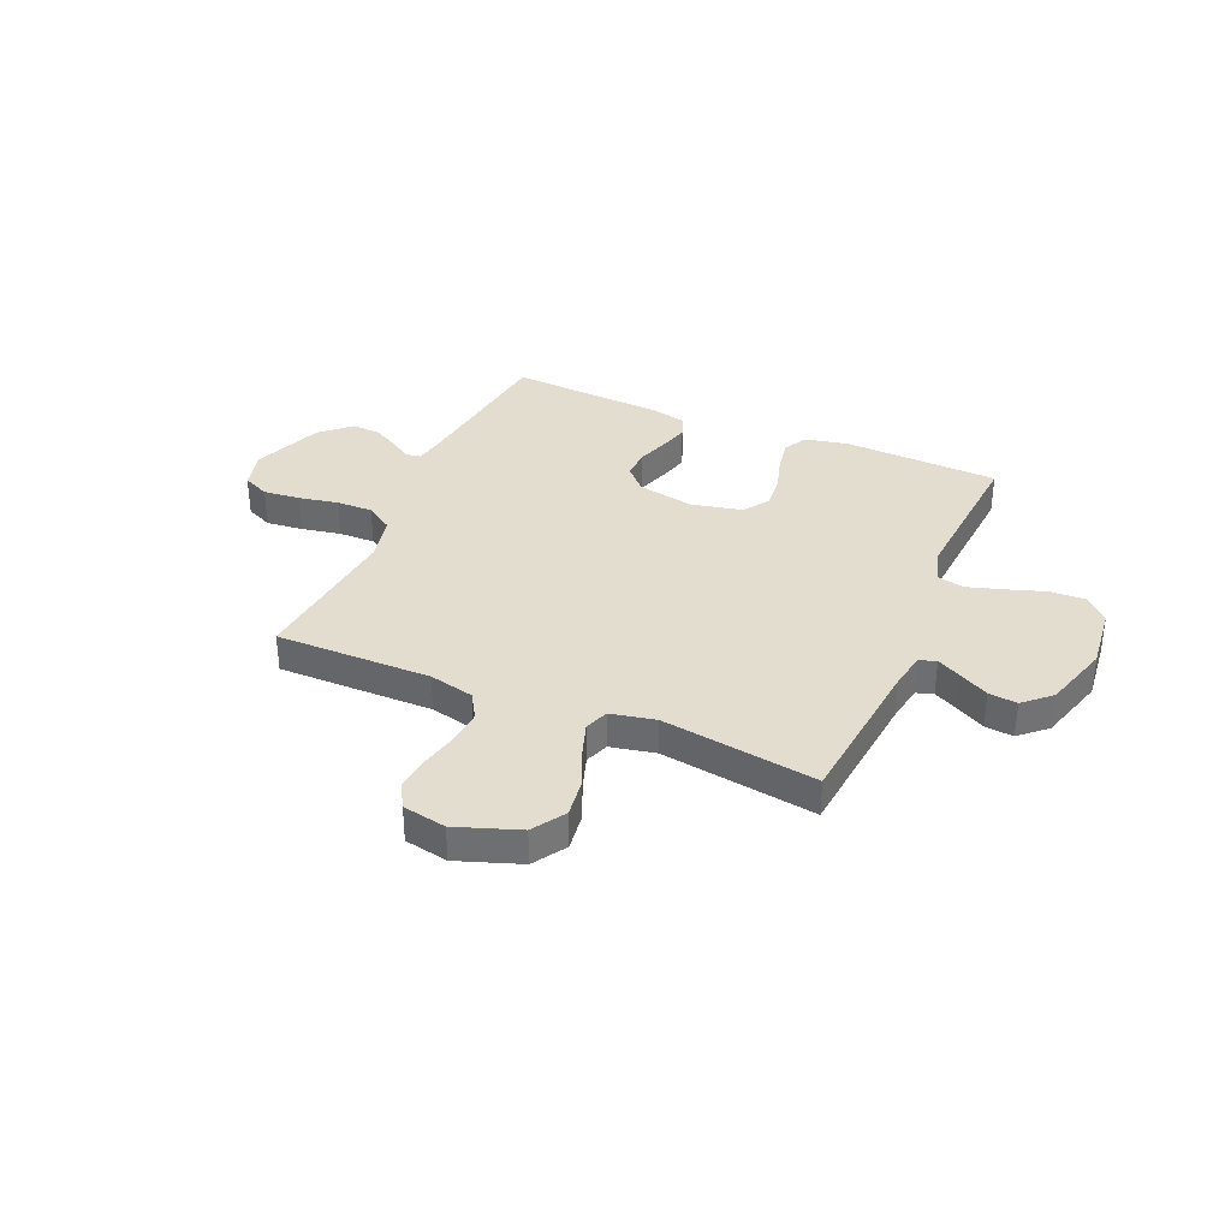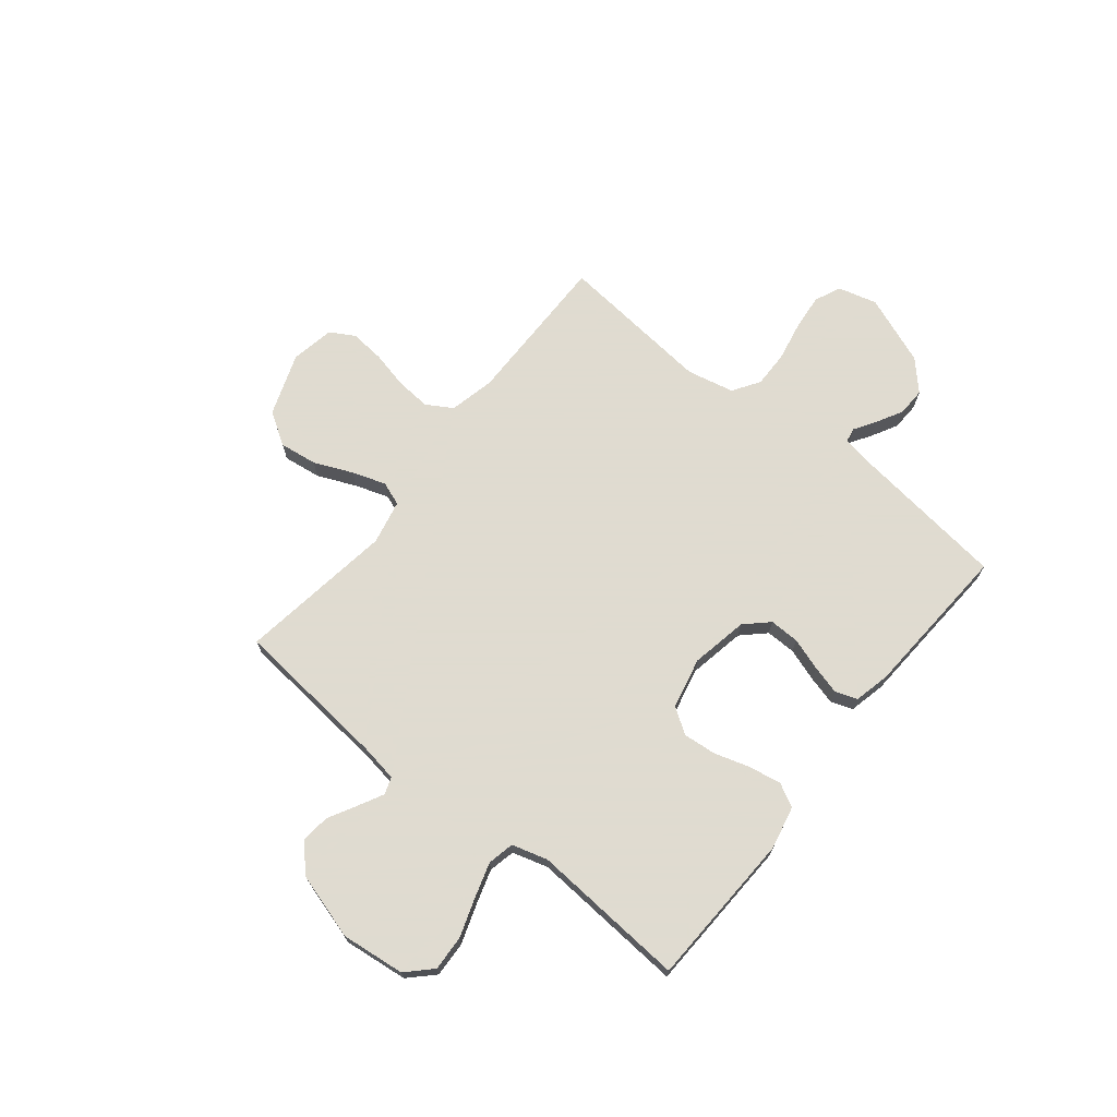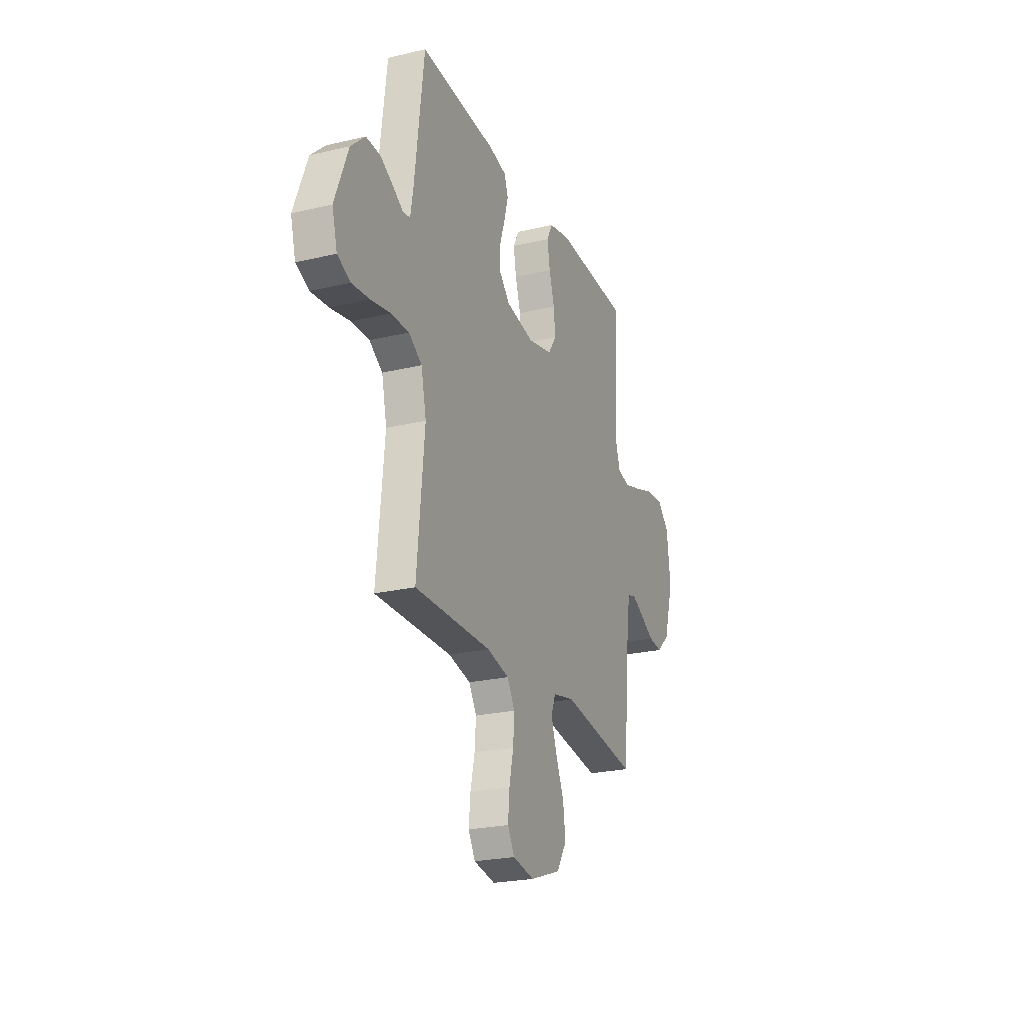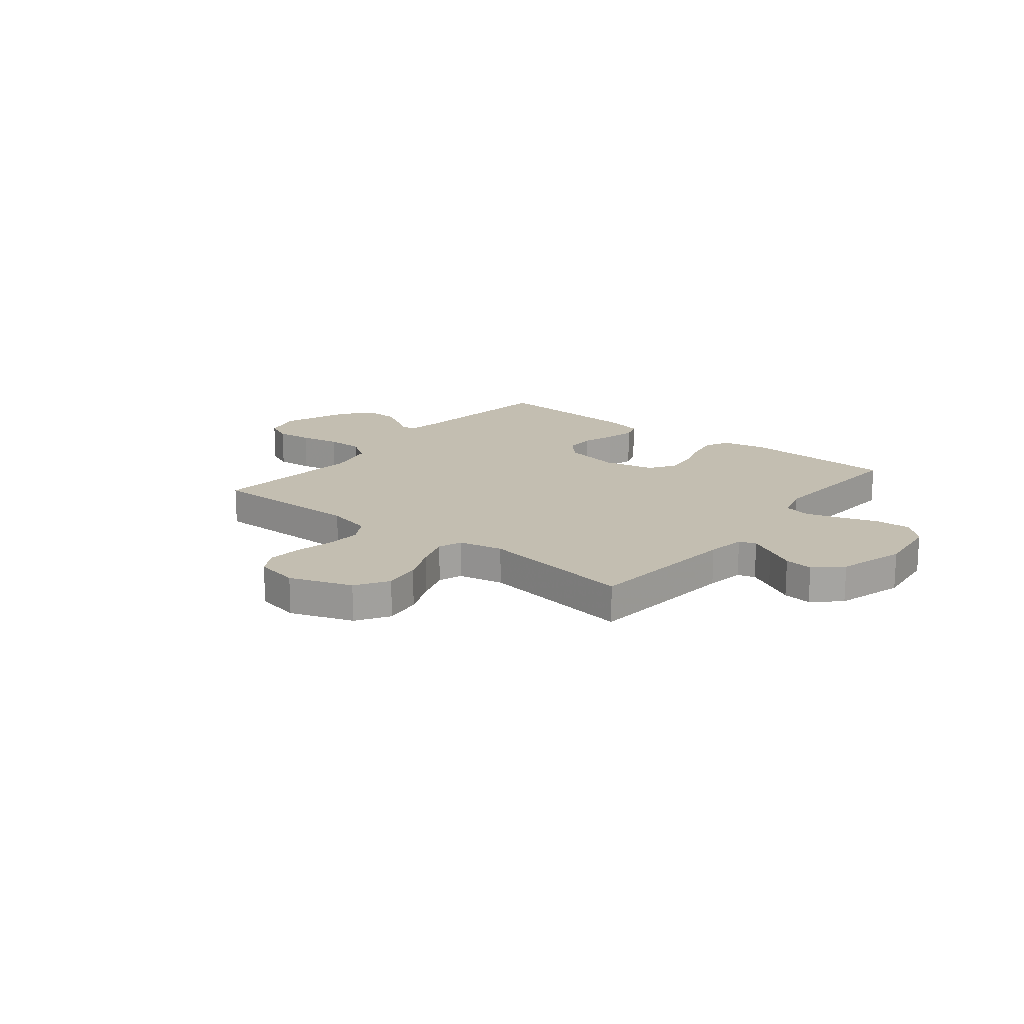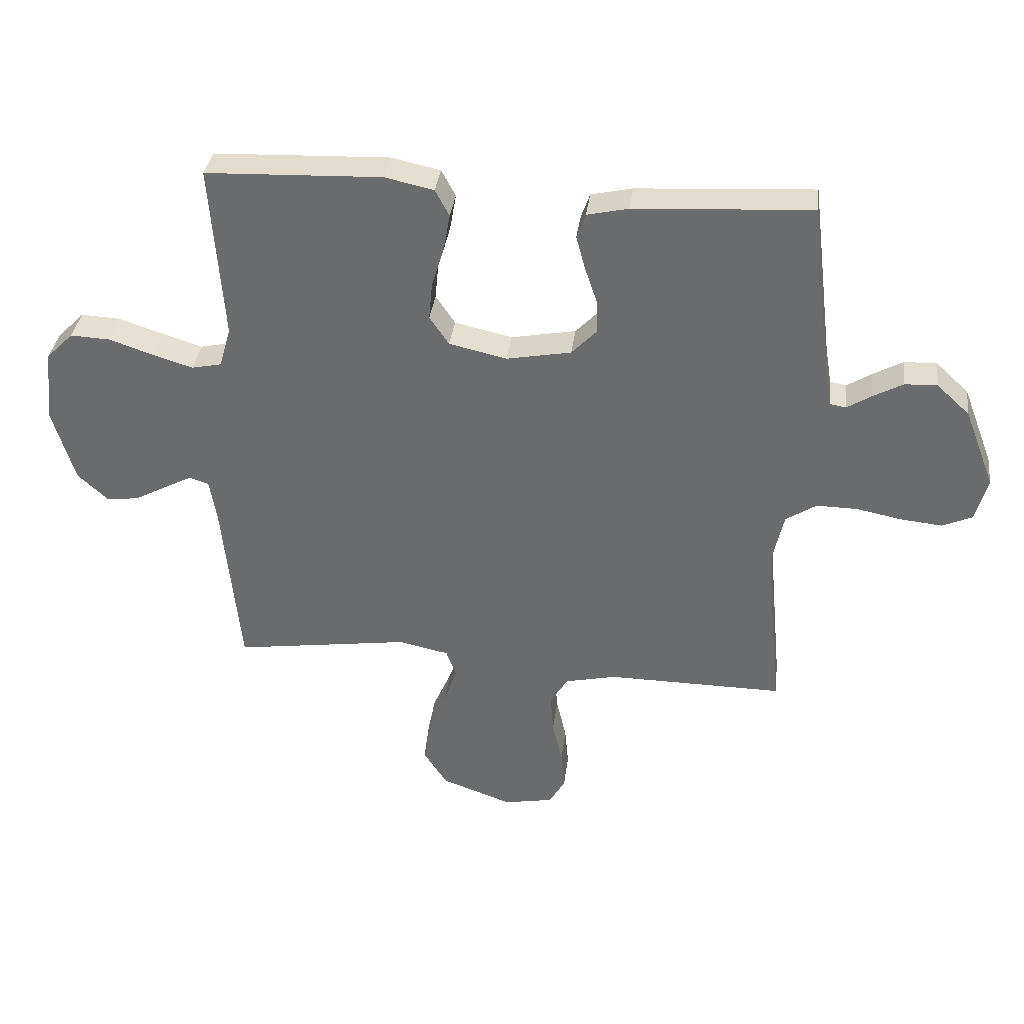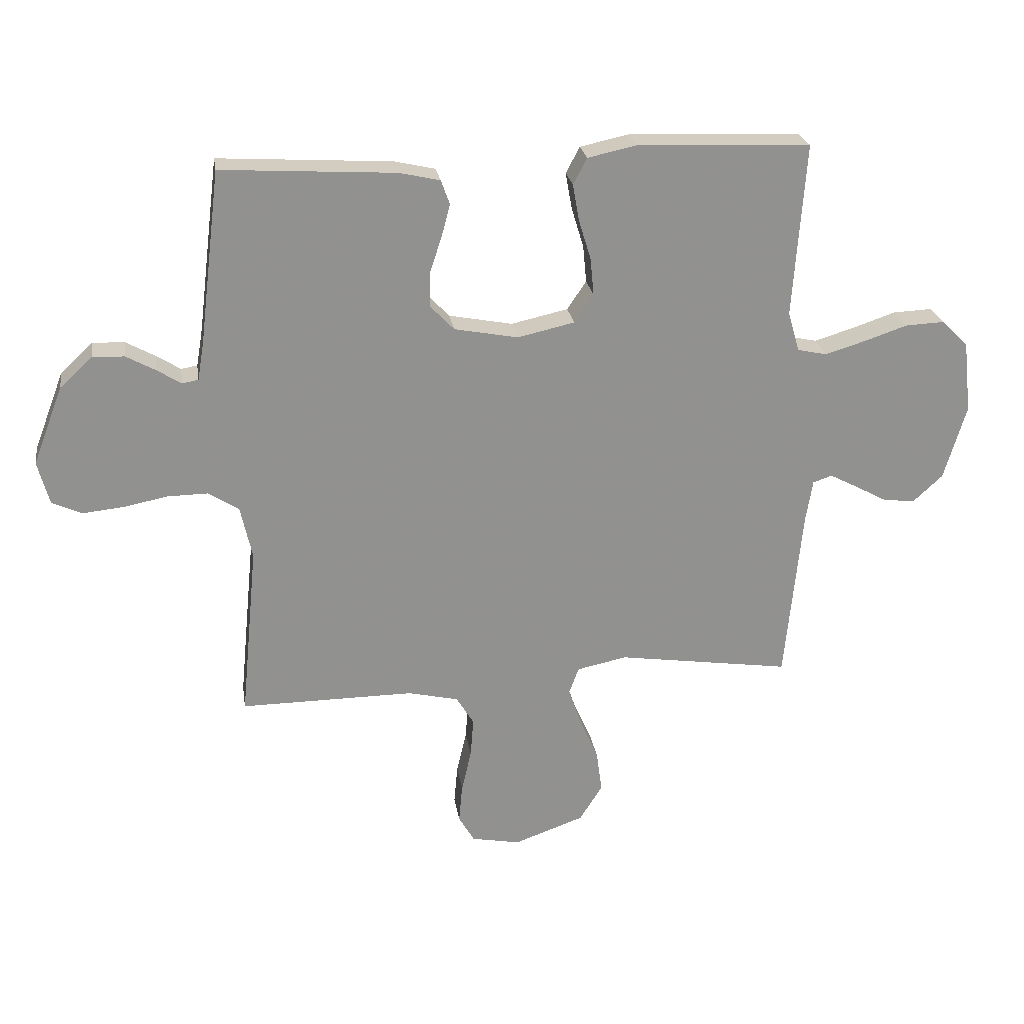
<metadata>
{"format":"obj","ext":"obj","renderer":"f3d","projection":"perspective","resolution":1024,"background":"white","views":[{"elev":35.0,"azim":-156.6,"up":"+Y"},{"elev":70.2,"azim":-51.2,"up":"+Y"},{"elev":-23.9,"azim":111.6,"up":"+Z"},{"elev":17.2,"azim":-141.4,"up":"+Y"},{"elev":35.8,"azim":7.3,"up":"+Z"},{"elev":24.4,"azim":171.3,"up":"+Z"}]}
</metadata>
<code>
v 0.5 0.07 -0.5
v 0.2 0.07 -0.498
v 0.113 0.07 -0.518
v 0.083 0.07 -0.568
v 0.088 0.07 -0.635
v 0.105 0.07 -0.709
v 0.111 0.07 -0.775
v 0.084 0.07 -0.822
v 0 0.07 -0.838
v -0.121 0.07 -0.795
v -0.161 0.07 -0.732
v -0.151 0.07 -0.659
v -0.119 0.07 -0.585
v -0.097 0.07 -0.52
v -0.114 0.07 -0.474
v -0.2 0.07 -0.456
v -0.5 0.07 -0.5
v -0.529 0.07 -0.2
v -0.541 0.07 -0.126
v -0.574 0.07 -0.115
v -0.622 0.07 -0.14
v -0.677 0.07 -0.17
v -0.732 0.07 -0.176
v -0.783 0.07 -0.129
v -0.821 0.07 0
v -0.807 0.07 0.123
v -0.761 0.07 0.169
v -0.693 0.07 0.166
v -0.619 0.07 0.141
v -0.55 0.07 0.12
v -0.499 0.07 0.131
v -0.479 0.07 0.2
v -0.5 0.07 0.5
v -0.2 0.07 0.512
v -0.117 0.07 0.494
v -0.093 0.07 0.449
v -0.104 0.07 0.386
v -0.125 0.07 0.317
v -0.131 0.07 0.253
v -0.098 0.07 0.204
v 0 0.07 0.182
v 0.11 0.07 0.203
v 0.152 0.07 0.247
v 0.151 0.07 0.305
v 0.13 0.07 0.368
v 0.115 0.07 0.424
v 0.13 0.07 0.466
v 0.2 0.07 0.482
v 0.5 0.07 0.5
v 0.537 0.07 0.2
v 0.548 0.07 0.136
v 0.576 0.07 0.131
v 0.617 0.07 0.157
v 0.668 0.07 0.185
v 0.723 0.07 0.187
v 0.779 0.07 0.135
v 0.831 0.07 0
v 0.811 0.07 -0.075
v 0.76 0.07 -0.098
v 0.69 0.07 -0.091
v 0.613 0.07 -0.076
v 0.543 0.07 -0.075
v 0.491 0.07 -0.109
v 0.471 0.07 -0.2
v 0.5 0 -0.5
v 0.2 0 -0.498
v 0.113 0 -0.518
v 0.083 0 -0.568
v 0.088 0 -0.635
v 0.105 0 -0.709
v 0.111 0 -0.775
v 0.084 0 -0.822
v 0 0 -0.838
v -0.121 0 -0.795
v -0.161 0 -0.732
v -0.151 0 -0.659
v -0.119 0 -0.585
v -0.097 0 -0.52
v -0.114 0 -0.474
v -0.2 0 -0.456
v -0.5 0 -0.5
v -0.529 0 -0.2
v -0.541 0 -0.126
v -0.574 0 -0.115
v -0.622 0 -0.14
v -0.677 0 -0.17
v -0.732 0 -0.176
v -0.783 0 -0.129
v -0.821 0 0
v -0.807 0 0.123
v -0.761 0 0.169
v -0.693 0 0.166
v -0.619 0 0.141
v -0.55 0 0.12
v -0.499 0 0.131
v -0.479 0 0.2
v -0.5 0 0.5
v -0.2 0 0.512
v -0.117 0 0.494
v -0.093 0 0.449
v -0.104 0 0.386
v -0.125 0 0.317
v -0.131 0 0.253
v -0.098 0 0.204
v 0 0 0.182
v 0.11 0 0.203
v 0.152 0 0.247
v 0.151 0 0.305
v 0.13 0 0.368
v 0.115 0 0.424
v 0.13 0 0.466
v 0.2 0 0.482
v 0.5 0 0.5
v 0.537 0 0.2
v 0.548 0 0.136
v 0.576 0 0.131
v 0.617 0 0.157
v 0.668 0 0.185
v 0.723 0 0.187
v 0.779 0 0.135
v 0.831 0 0
v 0.811 0 -0.075
v 0.76 0 -0.098
v 0.69 0 -0.091
v 0.613 0 -0.076
v 0.543 0 -0.075
v 0.491 0 -0.109
v 0.471 0 -0.2
f 58 59 60 61
f 58 61 62
f 57 58 62
f 56 57 62
f 55 56 62 63
f 52 53 54 55
f 47 48 49 50
f 47 50 51
f 44 45 46 47
f 44 47 51
f 43 44 51
f 42 43 51
f 41 42 51 52
f 35 36 37 38
f 35 38 39
f 32 33 34 35
f 31 32 35 39
f 26 27 28 29
f 26 29 30
f 25 26 30
f 24 25 30 31
f 21 22 23 24
f 20 21 24 31
f 16 17 18
f 15 16 18 19
f 10 11 12 13
f 10 13 14
f 9 10 14
f 8 9 14
f 5 6 7 8
f 4 5 8 14
f 3 4 14 15
f 64 1 2
f 63 64 2 3
f 52 55 63 3
f 20 31 39 40
f 19 20 40 41
f 19 41 52
f 3 15 19 52
f 125 124 123 122
f 126 125 122
f 126 122 121
f 126 121 120
f 127 126 120 119
f 119 118 117 116
f 114 113 112 111
f 115 114 111
f 111 110 109 108
f 115 111 108
f 115 108 107
f 115 107 106
f 116 115 106 105
f 102 101 100 99
f 103 102 99
f 99 98 97 96
f 103 99 96 95
f 93 92 91 90
f 94 93 90
f 94 90 89
f 95 94 89 88
f 88 87 86 85
f 95 88 85 84
f 82 81 80
f 83 82 80 79
f 77 76 75 74
f 78 77 74
f 78 74 73
f 78 73 72
f 72 71 70 69
f 78 72 69 68
f 79 78 68 67
f 66 65 128
f 67 66 128 127
f 67 127 119 116
f 104 103 95 84
f 105 104 84 83
f 116 105 83
f 116 83 79 67
f 1 65 66 2
f 2 66 67 3
f 3 67 68 4
f 4 68 69 5
f 5 69 70 6
f 6 70 71 7
f 7 71 72 8
f 8 72 73 9
f 9 73 74 10
f 10 74 75 11
f 11 75 76 12
f 12 76 77 13
f 13 77 78 14
f 14 78 79 15
f 15 79 80 16
f 16 80 81 17
f 17 81 82 18
f 18 82 83 19
f 19 83 84 20
f 20 84 85 21
f 21 85 86 22
f 22 86 87 23
f 23 87 88 24
f 24 88 89 25
f 25 89 90 26
f 26 90 91 27
f 27 91 92 28
f 28 92 93 29
f 29 93 94 30
f 30 94 95 31
f 31 95 96 32
f 32 96 97 33
f 33 97 98 34
f 34 98 99 35
f 35 99 100 36
f 36 100 101 37
f 37 101 102 38
f 38 102 103 39
f 39 103 104 40
f 40 104 105 41
f 41 105 106 42
f 42 106 107 43
f 43 107 108 44
f 44 108 109 45
f 45 109 110 46
f 46 110 111 47
f 47 111 112 48
f 48 112 113 49
f 49 113 114 50
f 50 114 115 51
f 51 115 116 52
f 52 116 117 53
f 53 117 118 54
f 54 118 119 55
f 55 119 120 56
f 56 120 121 57
f 57 121 122 58
f 58 122 123 59
f 59 123 124 60
f 60 124 125 61
f 61 125 126 62
f 62 126 127 63
f 63 127 128 64
f 64 128 65 1

</code>
